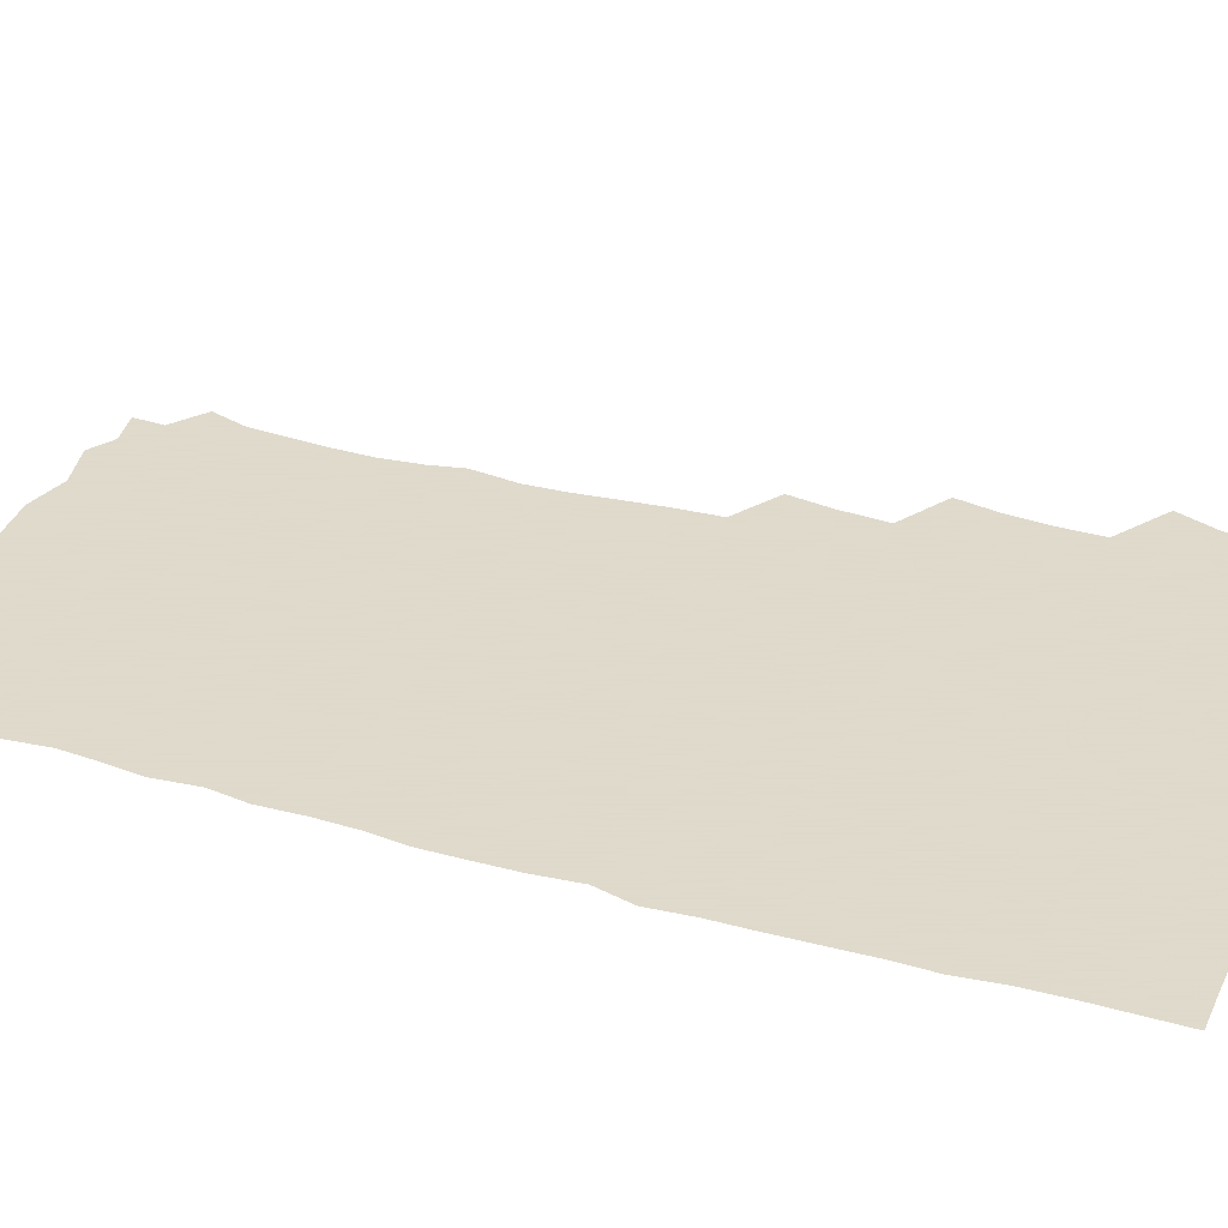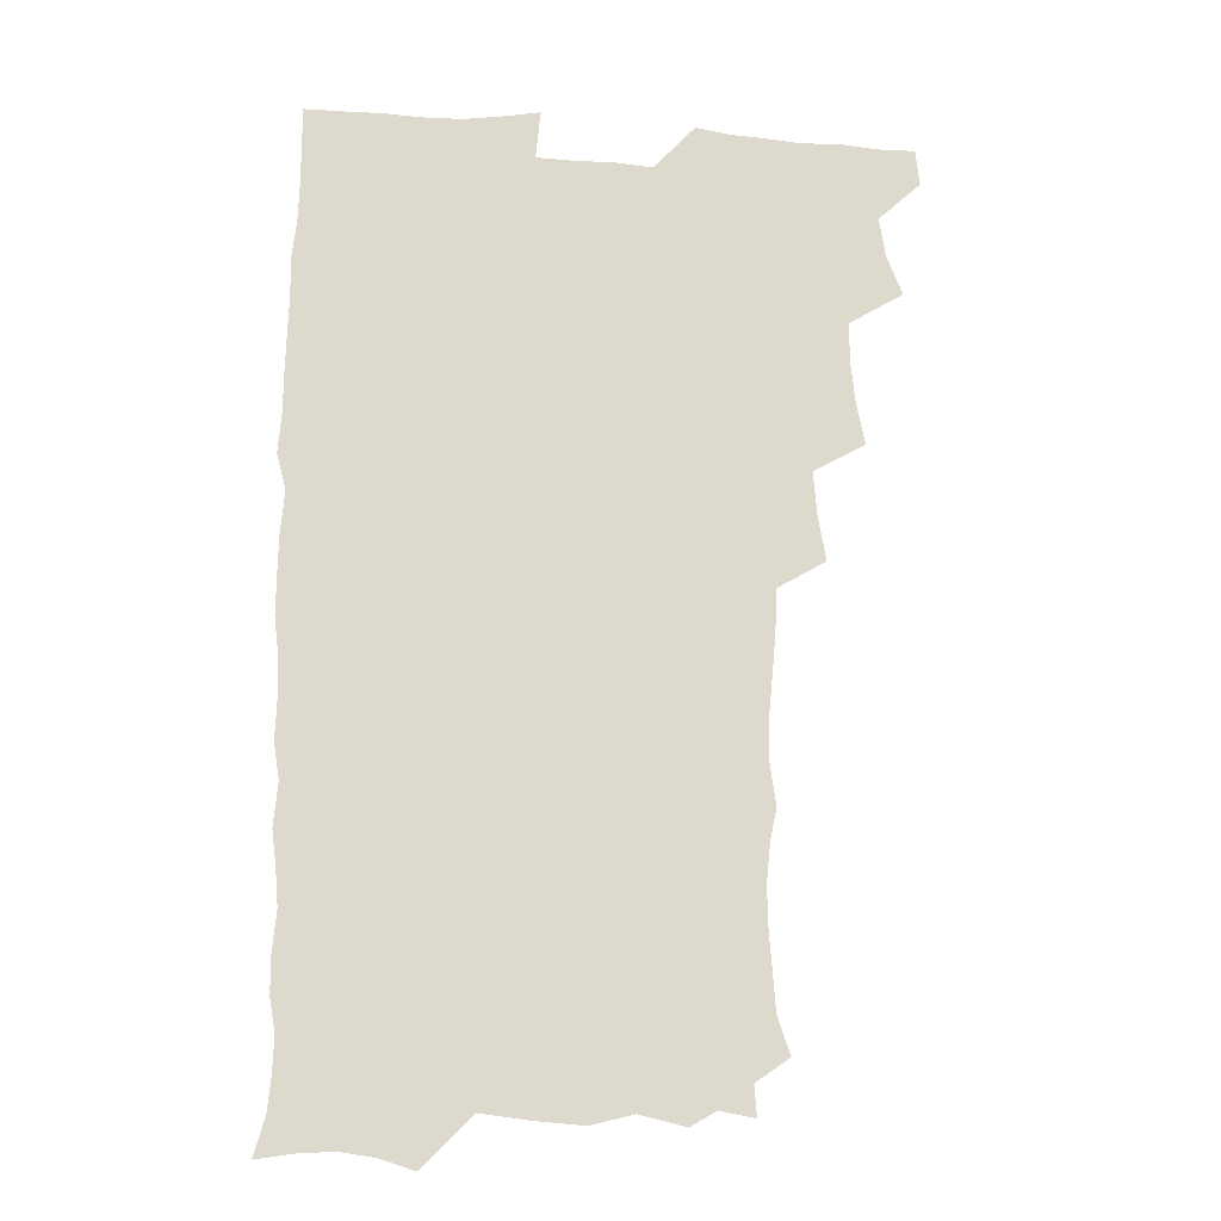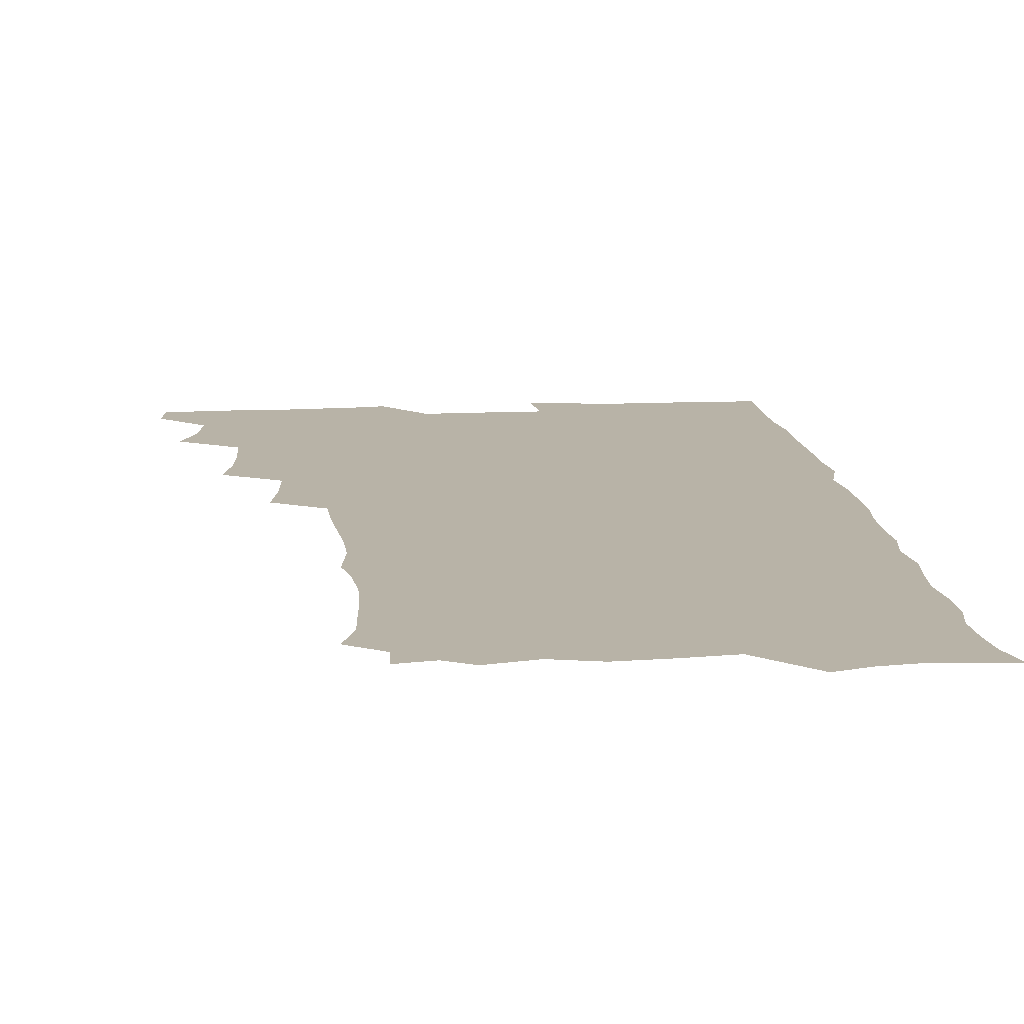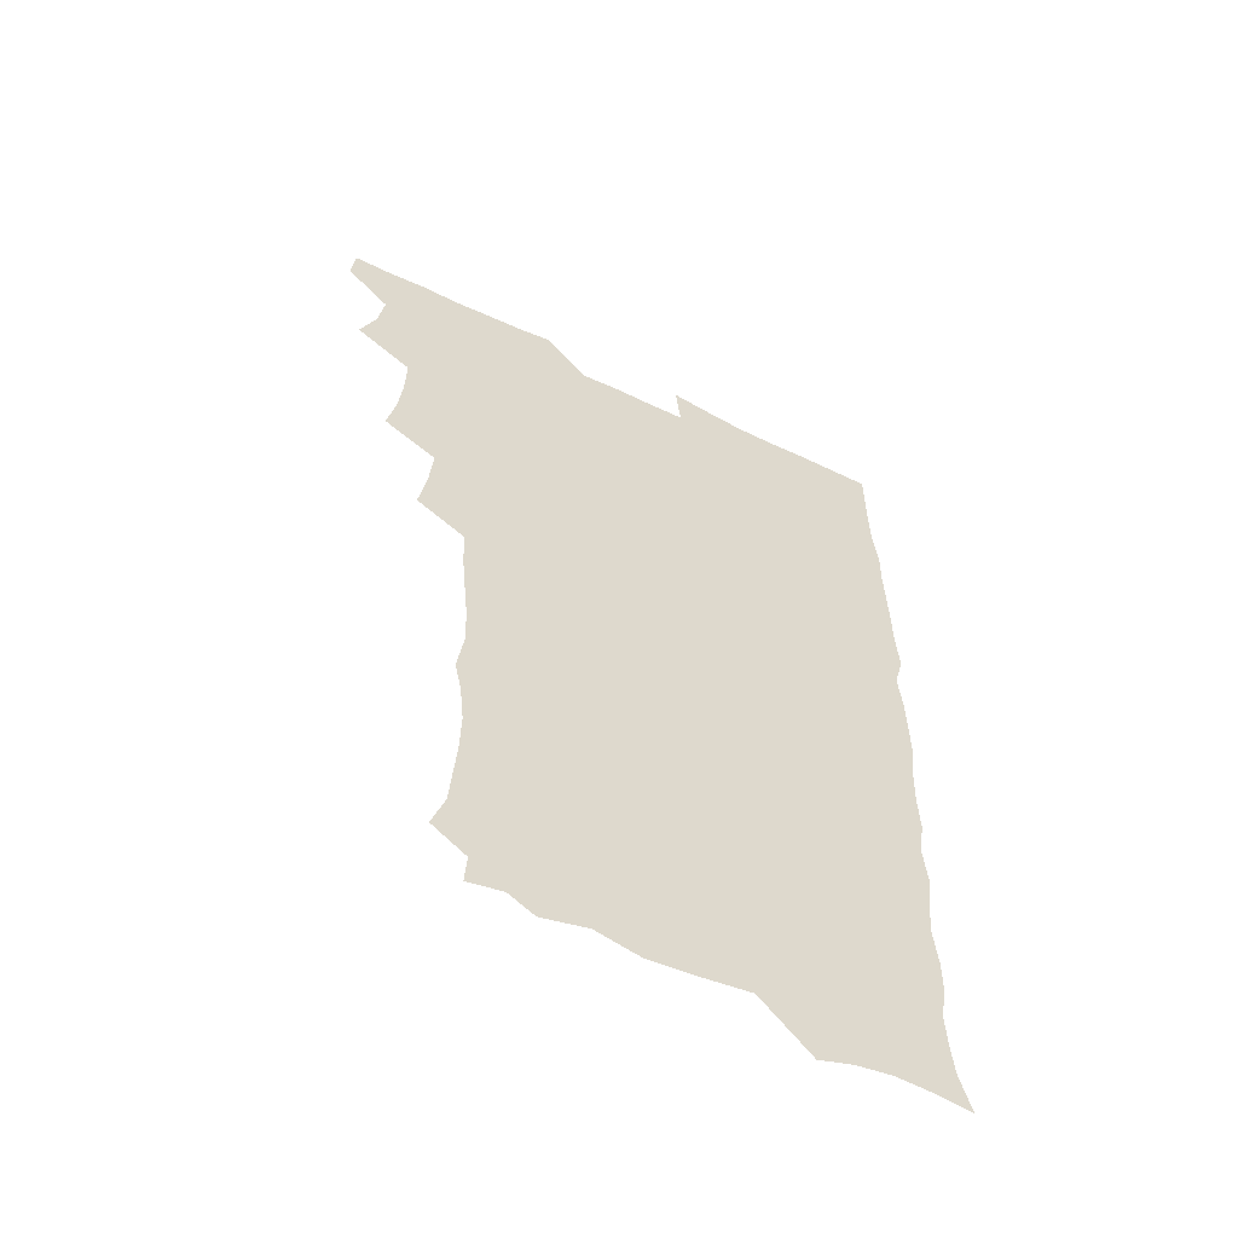
<metadata>
{"format":"obj","ext":"obj","renderer":"f3d","projection":"perspective","resolution":1024,"background":"white","views":[{"elev":32.4,"azim":111.6,"up":"+Z"},{"elev":-17.5,"azim":172.0,"up":"+Y"},{"elev":12.8,"azim":-5.6,"up":"+Z"},{"elev":-58.0,"azim":-26.5,"up":"+Y"}]}
</metadata>
<code>
v 464 555.6 0
v 465.5 570.2 0
v 472.6 507.8 0
v 478.9 523.7 0
v 481.3 539.6 0
v 482.1 554.6 0
v 481.3 569.8 0
v 489.3 444.5 0
v 492.7 460.8 0
v 494.3 477.2 0
v 494.7 494.2 0
v 498.3 510.9 0
v 497.7 525.2 0
v 497.5 539.9 0
v 497.3 554.6 0
v 495.9 571 0
v 505.8 397.1 0
v 508.7 414.3 0
v 510.3 432.6 0
v 511.4 449.3 0
v 511.5 464.7 0
v 509 478.7 0
v 512.5 495.9 0
v 513.6 511.2 0
v 513.2 525.3 0
v 512.6 540.1 0
v 511.9 555.2 0
v 511.4 570.2 0
v 523.3 213.3 0
v 528.3 228.2 0
v 529.3 241.7 0
v 530.5 257.1 0
v 530.9 274.1 0
v 529.4 289.7 0
v 526.7 302.6 0
v 529.3 320.8 0
v 528.8 336.6 0
v 527.3 352.4 0
v 525.8 368.5 0
v 525.1 385.7 0
v 525.3 402.4 0
v 526 418.9 0
v 526 434.4 0
v 527.5 450.9 0
v 528.5 466.8 0
v 527.9 481.6 0
v 527.1 496.3 0
v 527.3 510.9 0
v 527.5 525.4 0
v 527.7 540 0
v 526.6 555.7 0
v 525.9 571.3 0
v 535.9 191.9 0
v 536.7 203.9 0
v 539.3 217.9 0
v 545.2 236.3 0
v 546.1 251.8 0
v 546.6 267.5 0
v 545.3 281.4 0
v 545.4 297.1 0
v 543.8 311.2 0
v 545.6 329.1 0
v 543.8 342.9 0
v 543.4 358.7 0
v 543.1 374.6 0
v 541.8 389.5 0
v 541.8 405.4 0
v 543.5 422.4 0
v 543.2 437.2 0
v 542.5 451.7 0
v 542.7 466.8 0
v 543.2 482 0
v 543.4 496.6 0
v 543.4 511 0
v 543.4 525.3 0
v 542.3 540.4 0
v 541 556.3 0
v 540.1 571.9 0
v 549.7 194.4 0
v 555 209.5 0
v 558.7 226.4 0
v 559.7 241.2 0
v 561.5 257.9 0
v 561.3 272.5 0
v 560.6 286.7 0
v 559.9 301.1 0
v 559.1 315.7 0
v 560.2 332.9 0
v 559.3 347.2 0
v 559.1 362.5 0
v 557.6 376.5 0
v 557.1 391.5 0
v 556.9 406.5 0
v 558.2 423 0
v 558 437.8 0
v 557.5 452.2 0
v 558.1 467.6 0
v 558.3 482.3 0
v 558.4 496.7 0
v 558.9 511 0
v 558.9 524.8 0
v 557.5 539.7 0
v 555.6 556.3 0
v 553.7 574 0
v 559.9 188.5 0
v 571.1 213.5 0
v 574 229.8 0
v 574.3 244.1 0
v 575 259.5 0
v 574.6 273.6 0
v 574.3 288.5 0
v 573.6 302.6 0
v 573.9 318.7 0
v 573.8 334 0
v 573.8 349.3 0
v 573.6 364.1 0
v 573.2 378.8 0
v 573.2 394.1 0
v 573.1 409 0
v 572.4 423 0
v 572.4 437.9 0
v 572.2 452.4 0
v 573.1 468.1 0
v 572.5 482.2 0
v 573.1 497 0
v 573.3 511.1 0
v 572.8 525.1 0
v 571.9 539.8 0
v 570.4 555.4 0
v 578.1 192.9 0
v 586.5 215.6 0
v 589 233 0
v 588.5 245.7 0
v 588.7 260.5 0
v 588.7 275.3 0
v 587.9 288.9 0
v 587.8 304.1 0
v 587.7 319.3 0
v 587.5 334.2 0
v 587.7 350.6 0
v 587.5 364 0
v 587.7 380.1 0
v 587.6 394.7 0
v 587.4 409.3 0
v 587.8 424.6 0
v 586.8 438.2 0
v 587.4 453.7 0
v 587.5 468.2 0
v 587.2 482.5 0
v 587.2 496.9 0
v 587.4 511.1 0
v 587.1 525.6 0
v 586.4 540.7 0
v 585.3 556.4 0
v 595.2 188.6 0
v 601 214.9 0
v 602.2 231.1 0
v 602.1 244.7 0
v 602.3 260.7 0
v 602.4 276.1 0
v 602.2 290.7 0
v 602.2 305.9 0
v 602.2 321.1 0
v 601.8 335.1 0
v 601.6 348.5 0
v 601.7 364.6 0
v 601.8 380.1 0
v 601.8 395.2 0
v 601.7 409.2 0
v 601.8 425.1 0
v 601.4 438.8 0
v 601.9 454.3 0
v 601.7 468.3 0
v 601.5 482.4 0
v 601.4 496.5 0
v 601.8 511.1 0
v 601.8 525.6 0
v 601.8 540.2 0
v 601.1 556 0
v 614.6 190.1 0
v 615.9 213.1 0
v 616.3 231.7 0
v 616.4 246.2 0
v 616.2 260.7 0
v 616.3 276.7 0
v 616.1 290.3 0
v 616 305.5 0
v 616 320.4 0
v 615.9 335.4 0
v 615.7 349.6 0
v 615.7 365.3 0
v 616.2 378.6 0
v 616 394.2 0
v 616 408.7 0
v 615.9 424.7 0
v 615.9 439.4 0
v 616 454.1 0
v 616.1 468.4 0
v 616.3 482.8 0
v 616.7 497.1 0
v 616.3 511.4 0
v 616.4 525.6 0
v 616.6 539.8 0
v 616.4 556.3 0
v 614.5 576 0
v 633.5 192.4 0
v 631 214.5 0
v 630.3 231 0
v 630.1 246.9 0
v 630.2 260.9 0
v 629.9 276.9 0
v 629.9 290.9 0
v 629.8 306.1 0
v 630 320.5 0
v 629.9 336.1 0
v 629.8 350.9 0
v 630.2 363.4 0
v 630.2 380.6 0
v 630 395.3 0
v 630.3 409 0
v 630.2 424.5 0
v 630.1 439.2 0
v 630 454.2 0
v 630.3 468 0
v 631 481.9 0
v 630.7 497.4 0
v 630.8 511.4 0
v 631.1 525.4 0
v 631 540.1 0
v 631.1 554.6 0
v 629 573.2 0
v 653.3 172.5 0
v 647.4 195.2 0
v 645.4 213.6 0
v 644.4 230.4 0
v 644.1 245.3 0
v 643.6 262.3 0
v 643.5 277 0
v 643.7 291.1 0
v 644.2 304 0
v 643.4 322.5 0
v 643.9 335.4 0
v 643.6 351.1 0
v 644 365.1 0
v 644.2 379.6 0
v 643.9 394.5 0
v 644.9 407.8 0
v 644.2 424.7 0
v 644.6 438.6 0
v 644.5 453.3 0
v 644.8 467.6 0
v 645.2 482.1 0
v 645.2 497.1 0
v 645.6 511.4 0
v 645.5 525.7 0
v 645.6 540.4 0
v 645.5 555 0
v 644.8 570.8 0
v 666.7 176.9 0
v 662.3 194.8 0
v 659.7 212.8 0
v 658.2 229.9 0
v 658 244.7 0
v 657.3 260.9 0
v 657.5 275.3 0
v 656.9 291.2 0
v 658 304.2 0
v 657.4 320.5 0
v 657.4 335.4 0
v 657.6 350.1 0
v 658.4 363.7 0
v 658.1 379.1 0
v 659.6 392.5 0
v 658.6 409.2 0
v 658.5 423.9 0
v 658.9 438.1 0
v 659.2 452.5 0
v 659.1 467.4 0
v 659.6 481.4 0
v 658.7 497.9 0
v 659.7 511.4 0
v 660.2 525.8 0
v 660.2 540.3 0
v 660.3 555.4 0
v 660.2 570.3 0
v 680.6 178.8 0
v 676.7 194.8 0
v 674.5 210.6 0
v 673 226.8 0
v 672 243 0
v 672.7 256.8 0
v 671.7 273 0
v 671.8 287.9 0
v 672 302.7 0
v 671.5 318.4 0
v 673.7 331.2 0
v 672.1 348.2 0
v 671.8 363.5 0
v 672.6 377.6 0
v 673.6 391.7 0
v 673.2 407.4 0
v 674.2 421.6 0
v 673.7 437.1 0
v 673.4 452.2 0
v 673.8 466.7 0
v 673.9 481.5 0
v 673.4 496.7 0
v 675.2 510.7 0
v 674.5 526 0
v 674.5 540.1 0
v 675.4 555.4 0
v 675.5 570.9 0
v 694.8 178 0
v 691.8 191.9 0
v 688.3 209 0
v 687.1 224.3 0
v 687.4 238.6 0
v 686.6 254.1 0
v 686.7 268.7 0
v 687.5 283.2 0
v 686.8 299.3 0
v 685.9 315.4 0
v 687.2 329.5 0
v 687.9 344.3 0
v 687.2 360.1 0
v 689.7 373.6 0
v 688 390.2 0
v 689.1 404.5 0
v 689 419.9 0
v 688.2 436 0
v 687.8 450.9 0
v 689.2 465.1 0
v 689.7 480 0
v 690.8 494.8 0
v 689.6 510.7 0
v 690.2 525.4 0
v 690.5 540.3 0
v 690.3 555.2 0
v 690.7 570.6 0
v 708.7 175.8 0
v 704.5 190.7 0
v 703.2 204.2 0
v 702.7 218.1 0
v 704.9 230.5 0
v 705 244.8 0
v 703.5 260.9 0
v 704.7 275.2 0
v 706.4 289.3 0
v 704.9 306.3 0
v 707.1 320.6 0
v 706.5 336.8 0
v 707 352.4 0
v 708.7 367 0
v 708.5 382.6 0
v 708.2 398.2 0
v 706.7 415 0
v 710.4 429.2 0
v 709.1 445.4 0
v 709 460.8 0
v 708.5 476.5 0
v 708 492.2 0
v 708.3 507.6 0
v 706.4 524.3 0
v 706 540 0
v 706 555.3 0
v 706 570.4 0
v 706 586 0
f 5 6 1
f 1 6 2
f 6 7 2
f 11 12 3
f 3 12 4
f 12 13 4
f 4 13 5
f 13 14 5
f 5 14 6
f 14 15 6
f 6 15 7
f 15 16 7
f 19 20 8
f 8 20 9
f 20 21 9
f 9 21 10
f 21 22 10
f 10 22 11
f 22 23 11
f 11 23 12
f 23 24 12
f 12 24 13
f 24 25 13
f 13 25 14
f 25 26 14
f 14 26 15
f 26 27 15
f 15 27 16
f 27 28 16
f 40 41 17
f 17 41 18
f 41 42 18
f 18 42 19
f 42 43 19
f 19 43 20
f 43 44 20
f 20 44 21
f 44 45 21
f 21 45 22
f 45 46 22
f 22 46 23
f 46 47 23
f 23 47 24
f 47 48 24
f 24 48 25
f 48 49 25
f 25 49 26
f 49 50 26
f 26 50 27
f 50 51 27
f 27 51 28
f 51 52 28
f 54 55 29
f 29 55 30
f 55 56 30
f 30 56 31
f 56 57 31
f 31 57 32
f 57 58 32
f 32 58 33
f 58 59 33
f 33 59 34
f 59 60 34
f 34 60 35
f 60 61 35
f 35 61 36
f 61 62 36
f 36 62 37
f 62 63 37
f 37 63 38
f 63 64 38
f 38 64 39
f 64 65 39
f 39 65 40
f 65 66 40
f 40 66 41
f 66 67 41
f 41 67 42
f 67 68 42
f 42 68 43
f 68 69 43
f 43 69 44
f 69 70 44
f 44 70 45
f 70 71 45
f 45 71 46
f 71 72 46
f 46 72 47
f 72 73 47
f 47 73 48
f 73 74 48
f 48 74 49
f 74 75 49
f 49 75 50
f 75 76 50
f 50 76 51
f 76 77 51
f 51 77 52
f 77 78 52
f 53 79 54
f 79 80 54
f 54 80 55
f 80 81 55
f 55 81 56
f 81 82 56
f 56 82 57
f 82 83 57
f 57 83 58
f 83 84 58
f 58 84 59
f 84 85 59
f 59 85 60
f 85 86 60
f 60 86 61
f 86 87 61
f 61 87 62
f 87 88 62
f 62 88 63
f 88 89 63
f 63 89 64
f 89 90 64
f 64 90 65
f 90 91 65
f 65 91 66
f 91 92 66
f 66 92 67
f 92 93 67
f 67 93 68
f 93 94 68
f 68 94 69
f 94 95 69
f 69 95 70
f 95 96 70
f 70 96 71
f 96 97 71
f 71 97 72
f 97 98 72
f 72 98 73
f 98 99 73
f 73 99 74
f 99 100 74
f 74 100 75
f 100 101 75
f 75 101 76
f 101 102 76
f 76 102 77
f 102 103 77
f 77 103 78
f 103 104 78
f 79 105 80
f 105 106 80
f 80 106 81
f 106 107 81
f 81 107 82
f 107 108 82
f 82 108 83
f 108 109 83
f 83 109 84
f 109 110 84
f 84 110 85
f 110 111 85
f 85 111 86
f 111 112 86
f 86 112 87
f 112 113 87
f 87 113 88
f 113 114 88
f 88 114 89
f 114 115 89
f 89 115 90
f 115 116 90
f 90 116 91
f 116 117 91
f 91 117 92
f 117 118 92
f 92 118 93
f 118 119 93
f 93 119 94
f 119 120 94
f 94 120 95
f 120 121 95
f 95 121 96
f 121 122 96
f 96 122 97
f 122 123 97
f 97 123 98
f 123 124 98
f 98 124 99
f 124 125 99
f 99 125 100
f 125 126 100
f 100 126 101
f 126 127 101
f 101 127 102
f 127 128 102
f 102 128 103
f 128 129 103
f 103 129 104
f 105 130 106
f 130 131 106
f 106 131 107
f 131 132 107
f 107 132 108
f 132 133 108
f 108 133 109
f 133 134 109
f 109 134 110
f 134 135 110
f 110 135 111
f 135 136 111
f 111 136 112
f 136 137 112
f 112 137 113
f 137 138 113
f 113 138 114
f 138 139 114
f 114 139 115
f 139 140 115
f 115 140 116
f 140 141 116
f 116 141 117
f 141 142 117
f 117 142 118
f 142 143 118
f 118 143 119
f 143 144 119
f 119 144 120
f 144 145 120
f 120 145 121
f 145 146 121
f 121 146 122
f 146 147 122
f 122 147 123
f 147 148 123
f 123 148 124
f 148 149 124
f 124 149 125
f 149 150 125
f 125 150 126
f 150 151 126
f 126 151 127
f 151 152 127
f 127 152 128
f 152 153 128
f 128 153 129
f 153 154 129
f 130 155 131
f 155 156 131
f 131 156 132
f 156 157 132
f 132 157 133
f 157 158 133
f 133 158 134
f 158 159 134
f 134 159 135
f 159 160 135
f 135 160 136
f 160 161 136
f 136 161 137
f 161 162 137
f 137 162 138
f 162 163 138
f 138 163 139
f 163 164 139
f 139 164 140
f 164 165 140
f 140 165 141
f 165 166 141
f 141 166 142
f 166 167 142
f 142 167 143
f 167 168 143
f 143 168 144
f 168 169 144
f 144 169 145
f 169 170 145
f 145 170 146
f 170 171 146
f 146 171 147
f 171 172 147
f 147 172 148
f 172 173 148
f 148 173 149
f 173 174 149
f 149 174 150
f 174 175 150
f 150 175 151
f 175 176 151
f 151 176 152
f 176 177 152
f 152 177 153
f 177 178 153
f 153 178 154
f 178 179 154
f 155 180 156
f 180 181 156
f 156 181 157
f 181 182 157
f 157 182 158
f 182 183 158
f 158 183 159
f 183 184 159
f 159 184 160
f 184 185 160
f 160 185 161
f 185 186 161
f 161 186 162
f 186 187 162
f 162 187 163
f 187 188 163
f 163 188 164
f 188 189 164
f 164 189 165
f 189 190 165
f 165 190 166
f 190 191 166
f 166 191 167
f 191 192 167
f 167 192 168
f 192 193 168
f 168 193 169
f 193 194 169
f 169 194 170
f 194 195 170
f 170 195 171
f 195 196 171
f 171 196 172
f 196 197 172
f 172 197 173
f 197 198 173
f 173 198 174
f 198 199 174
f 174 199 175
f 199 200 175
f 175 200 176
f 200 201 176
f 176 201 177
f 201 202 177
f 177 202 178
f 202 203 178
f 178 203 179
f 203 204 179
f 180 206 181
f 206 207 181
f 181 207 182
f 207 208 182
f 182 208 183
f 208 209 183
f 183 209 184
f 209 210 184
f 184 210 185
f 210 211 185
f 185 211 186
f 211 212 186
f 186 212 187
f 212 213 187
f 187 213 188
f 213 214 188
f 188 214 189
f 214 215 189
f 189 215 190
f 215 216 190
f 190 216 191
f 216 217 191
f 191 217 192
f 217 218 192
f 192 218 193
f 218 219 193
f 193 219 194
f 219 220 194
f 194 220 195
f 220 221 195
f 195 221 196
f 221 222 196
f 196 222 197
f 222 223 197
f 197 223 198
f 223 224 198
f 198 224 199
f 224 225 199
f 199 225 200
f 225 226 200
f 200 226 201
f 226 227 201
f 201 227 202
f 227 228 202
f 202 228 203
f 228 229 203
f 203 229 204
f 229 230 204
f 204 230 205
f 230 231 205
f 232 233 206
f 206 233 207
f 233 234 207
f 207 234 208
f 234 235 208
f 208 235 209
f 235 236 209
f 209 236 210
f 236 237 210
f 210 237 211
f 237 238 211
f 211 238 212
f 238 239 212
f 212 239 213
f 239 240 213
f 213 240 214
f 240 241 214
f 214 241 215
f 241 242 215
f 215 242 216
f 242 243 216
f 216 243 217
f 243 244 217
f 217 244 218
f 244 245 218
f 218 245 219
f 245 246 219
f 219 246 220
f 246 247 220
f 220 247 221
f 247 248 221
f 221 248 222
f 248 249 222
f 222 249 223
f 249 250 223
f 223 250 224
f 250 251 224
f 224 251 225
f 251 252 225
f 225 252 226
f 252 253 226
f 226 253 227
f 253 254 227
f 227 254 228
f 254 255 228
f 228 255 229
f 255 256 229
f 229 256 230
f 256 257 230
f 230 257 231
f 257 258 231
f 232 259 233
f 259 260 233
f 233 260 234
f 260 261 234
f 234 261 235
f 261 262 235
f 235 262 236
f 262 263 236
f 236 263 237
f 263 264 237
f 237 264 238
f 264 265 238
f 238 265 239
f 265 266 239
f 239 266 240
f 266 267 240
f 240 267 241
f 267 268 241
f 241 268 242
f 268 269 242
f 242 269 243
f 269 270 243
f 243 270 244
f 270 271 244
f 244 271 245
f 271 272 245
f 245 272 246
f 272 273 246
f 246 273 247
f 273 274 247
f 247 274 248
f 274 275 248
f 248 275 249
f 275 276 249
f 249 276 250
f 276 277 250
f 250 277 251
f 277 278 251
f 251 278 252
f 278 279 252
f 252 279 253
f 279 280 253
f 253 280 254
f 280 281 254
f 254 281 255
f 281 282 255
f 255 282 256
f 282 283 256
f 256 283 257
f 283 284 257
f 257 284 258
f 284 285 258
f 259 286 260
f 286 287 260
f 260 287 261
f 287 288 261
f 261 288 262
f 288 289 262
f 262 289 263
f 289 290 263
f 263 290 264
f 290 291 264
f 264 291 265
f 291 292 265
f 265 292 266
f 292 293 266
f 266 293 267
f 293 294 267
f 267 294 268
f 294 295 268
f 268 295 269
f 295 296 269
f 269 296 270
f 296 297 270
f 270 297 271
f 297 298 271
f 271 298 272
f 298 299 272
f 272 299 273
f 299 300 273
f 273 300 274
f 300 301 274
f 274 301 275
f 301 302 275
f 275 302 276
f 302 303 276
f 276 303 277
f 303 304 277
f 277 304 278
f 304 305 278
f 278 305 279
f 305 306 279
f 279 306 280
f 306 307 280
f 280 307 281
f 307 308 281
f 281 308 282
f 308 309 282
f 282 309 283
f 309 310 283
f 283 310 284
f 310 311 284
f 284 311 285
f 311 312 285
f 286 313 287
f 313 314 287
f 287 314 288
f 314 315 288
f 288 315 289
f 315 316 289
f 289 316 290
f 316 317 290
f 290 317 291
f 317 318 291
f 291 318 292
f 318 319 292
f 292 319 293
f 319 320 293
f 293 320 294
f 320 321 294
f 294 321 295
f 321 322 295
f 295 322 296
f 322 323 296
f 296 323 297
f 323 324 297
f 297 324 298
f 324 325 298
f 298 325 299
f 325 326 299
f 299 326 300
f 326 327 300
f 300 327 301
f 327 328 301
f 301 328 302
f 328 329 302
f 302 329 303
f 329 330 303
f 303 330 304
f 330 331 304
f 304 331 305
f 331 332 305
f 305 332 306
f 332 333 306
f 306 333 307
f 333 334 307
f 307 334 308
f 334 335 308
f 308 335 309
f 335 336 309
f 309 336 310
f 336 337 310
f 310 337 311
f 337 338 311
f 311 338 312
f 338 339 312
f 313 340 314
f 340 341 314
f 314 341 315
f 341 342 315
f 315 342 316
f 342 343 316
f 316 343 317
f 343 344 317
f 317 344 318
f 344 345 318
f 318 345 319
f 345 346 319
f 319 346 320
f 346 347 320
f 320 347 321
f 347 348 321
f 321 348 322
f 348 349 322
f 322 349 323
f 349 350 323
f 323 350 324
f 350 351 324
f 324 351 325
f 351 352 325
f 325 352 326
f 352 353 326
f 326 353 327
f 353 354 327
f 327 354 328
f 354 355 328
f 328 355 329
f 355 356 329
f 329 356 330
f 356 357 330
f 330 357 331
f 357 358 331
f 331 358 332
f 358 359 332
f 332 359 333
f 359 360 333
f 333 360 334
f 360 361 334
f 334 361 335
f 361 362 335
f 335 362 336
f 362 363 336
f 336 363 337
f 363 364 337
f 337 364 338
f 364 365 338
f 338 365 339
f 365 366 339

</code>
